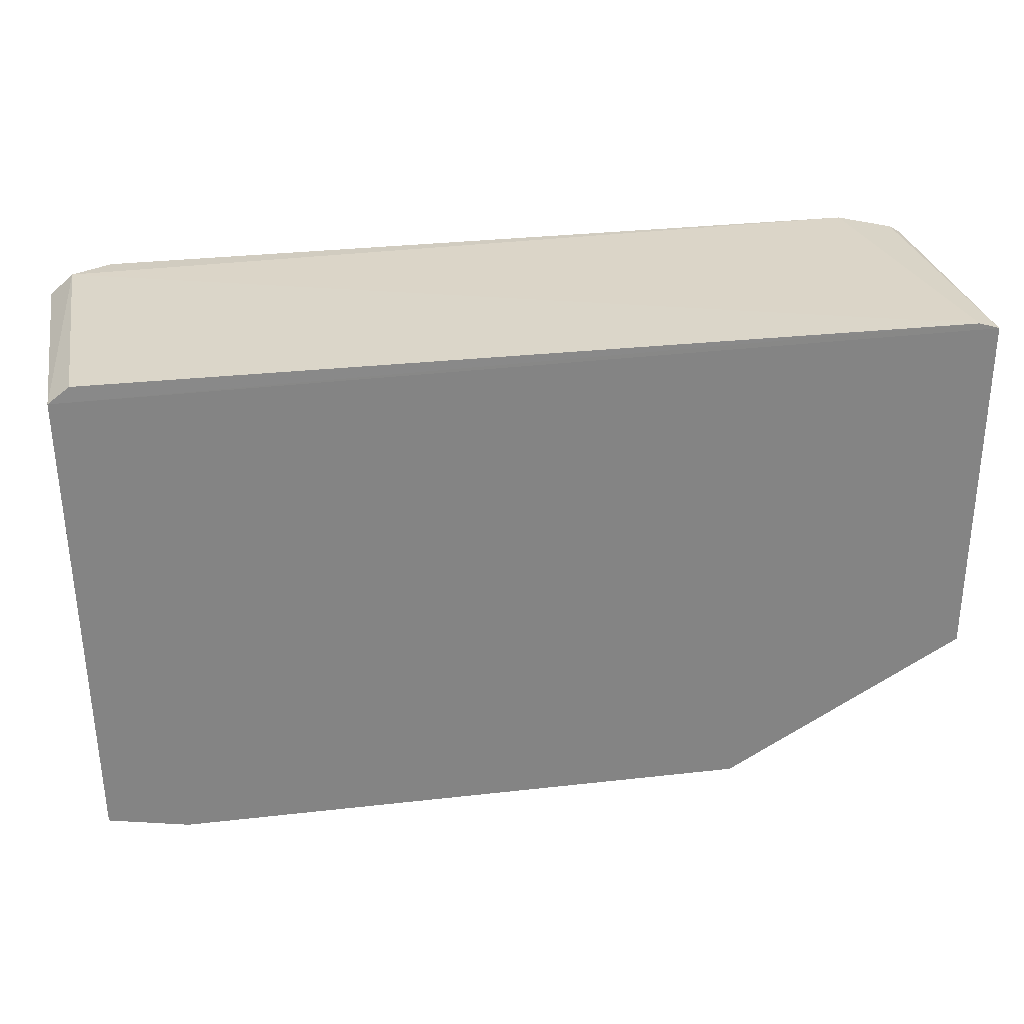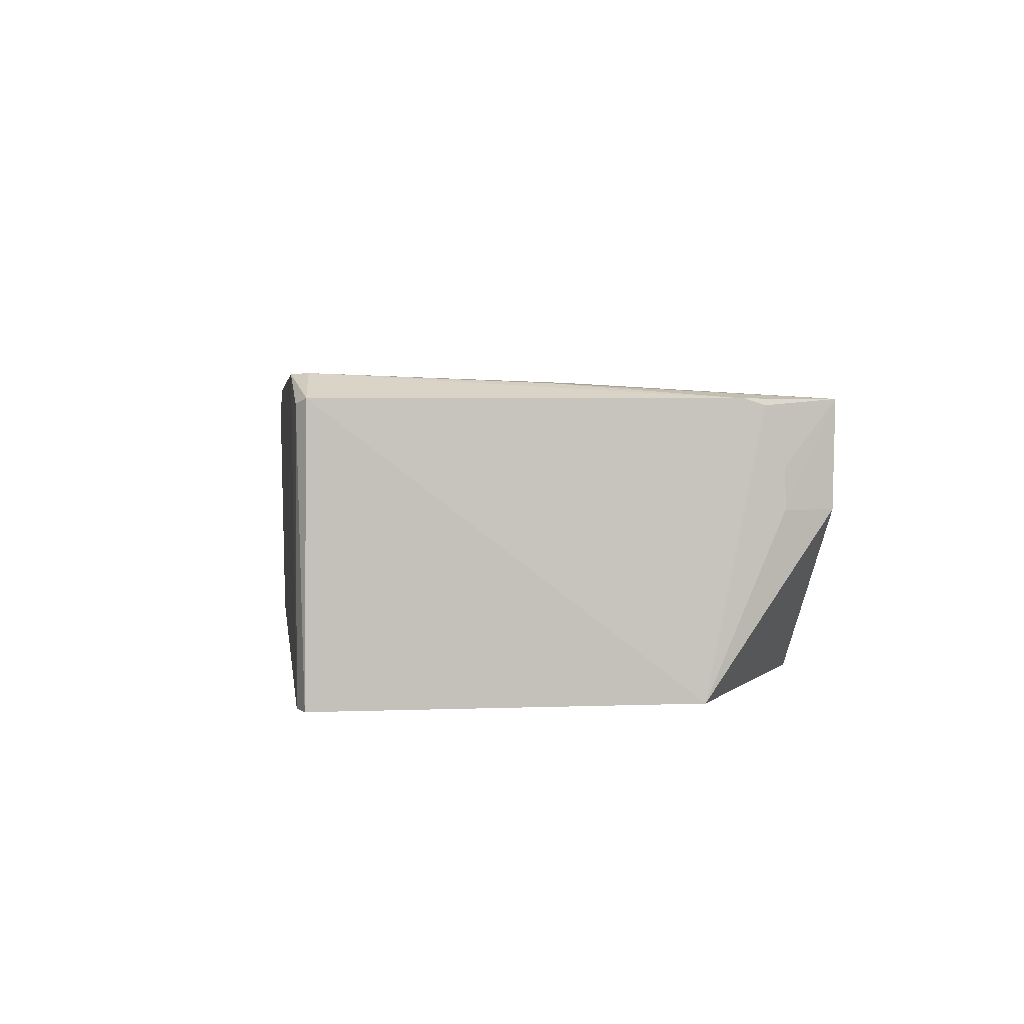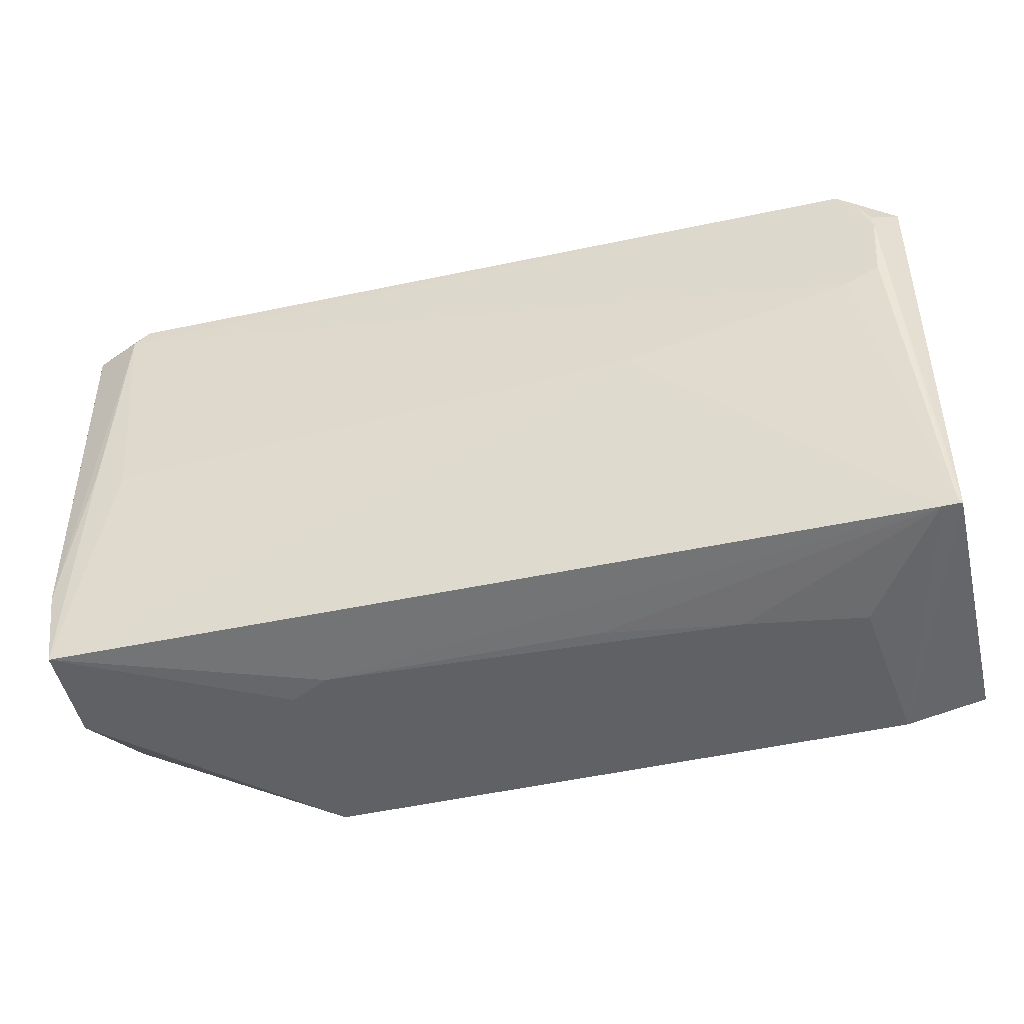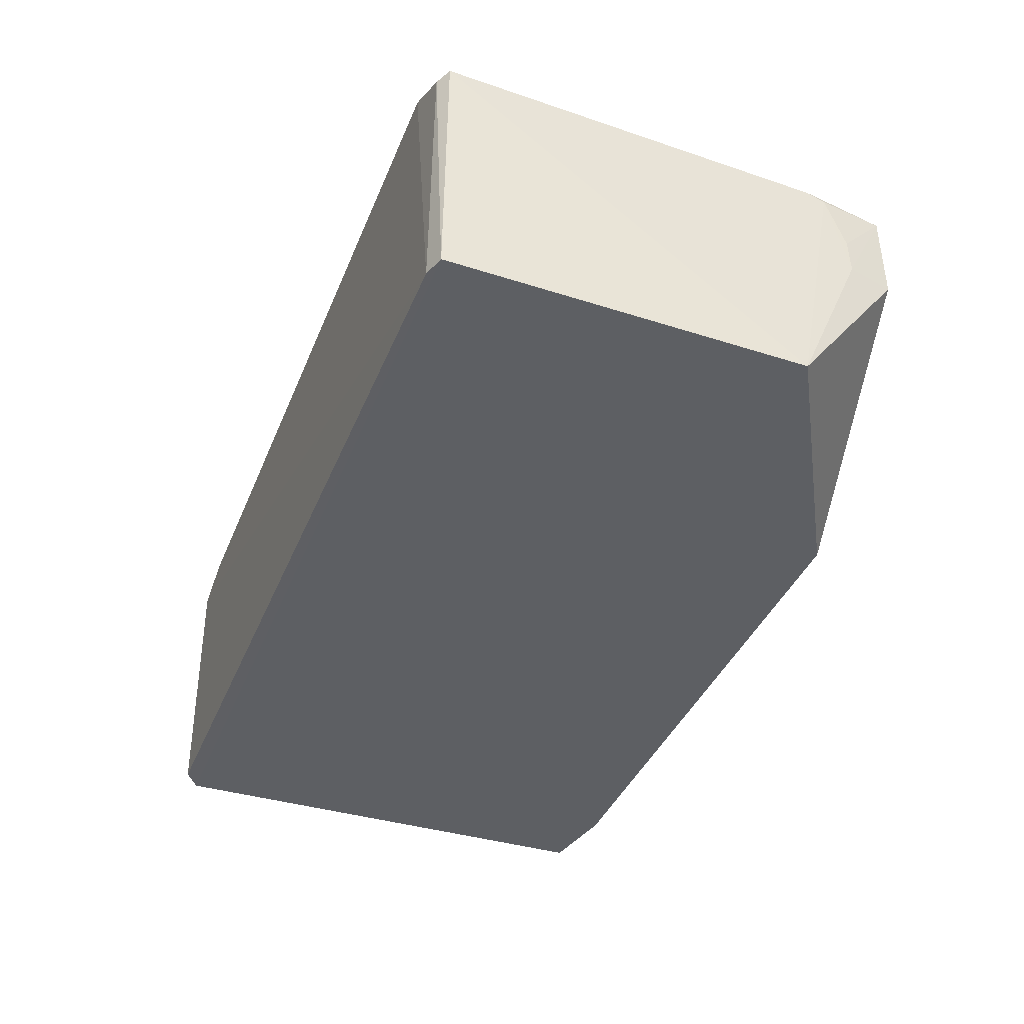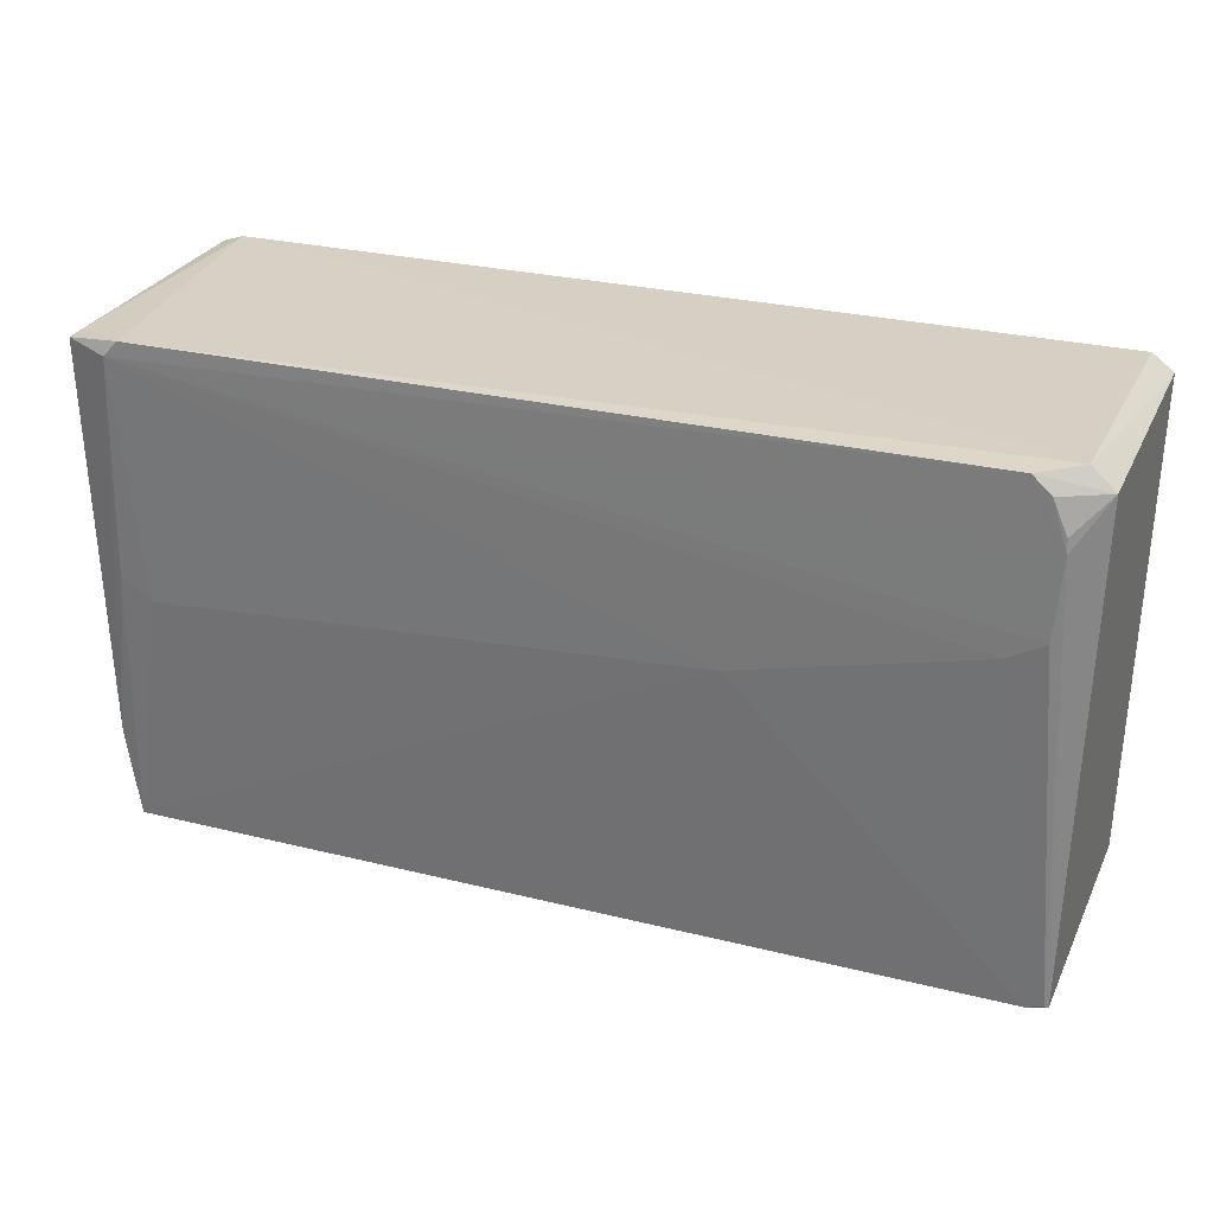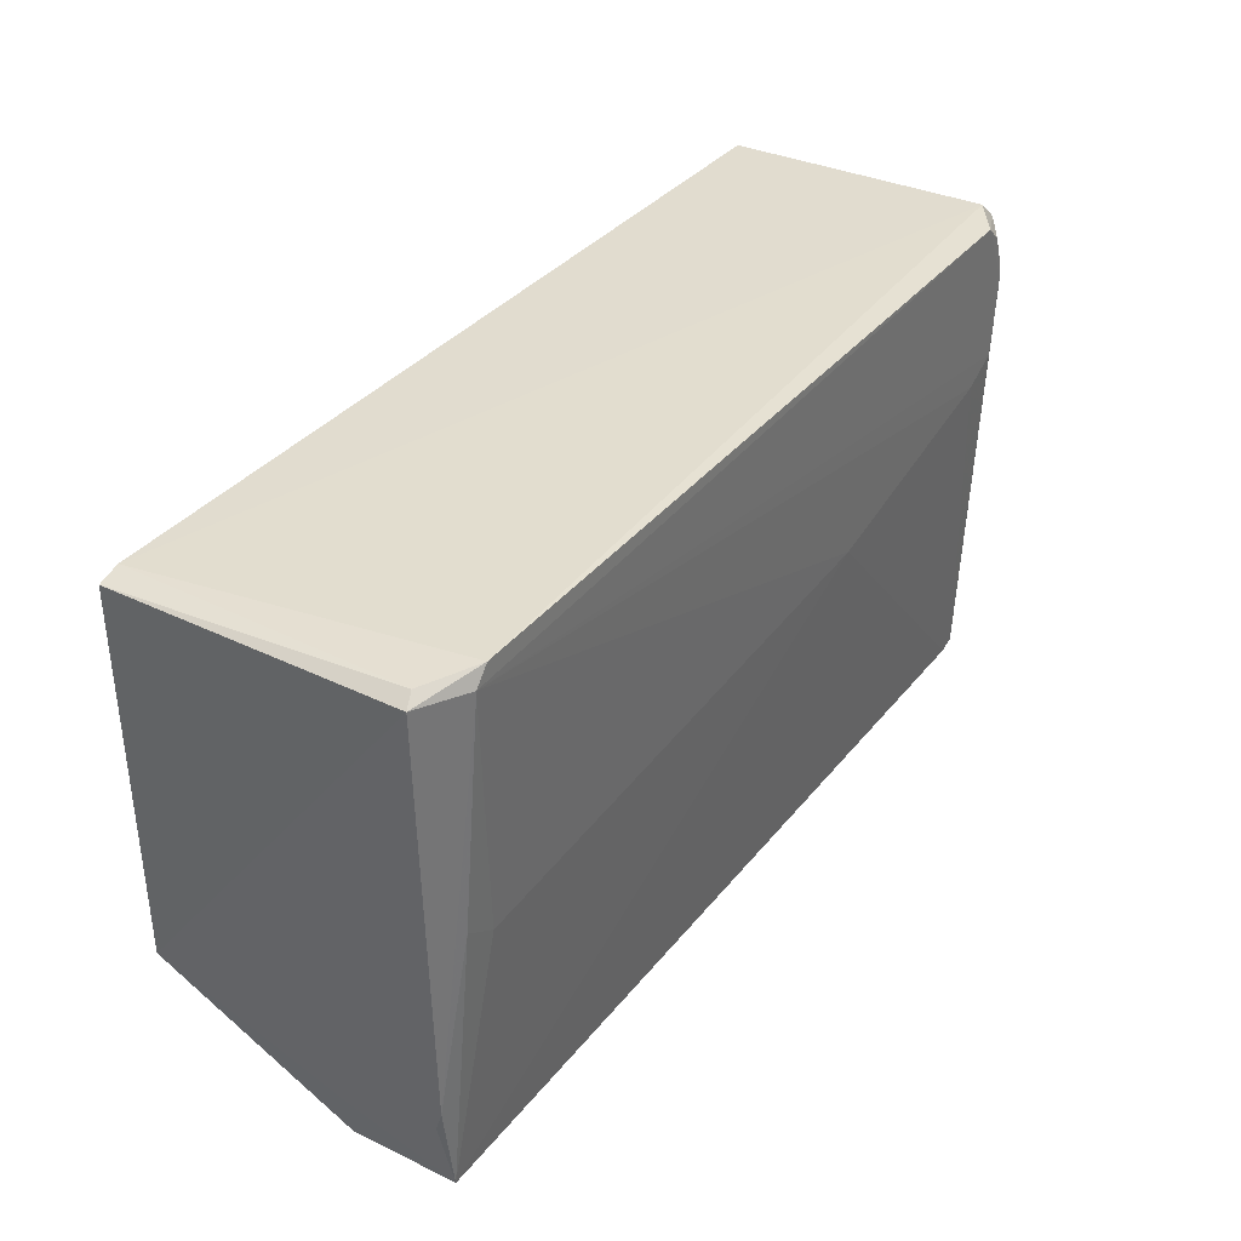
<metadata>
{"format":"obj","ext":"obj","renderer":"f3d","projection":"perspective","resolution":1024,"background":"white","views":[{"elev":29.0,"azim":169.8,"up":"+Y"},{"elev":3.2,"azim":-97.3,"up":"+Z"},{"elev":-49.1,"azim":13.5,"up":"+Y"},{"elev":-40.4,"azim":-111.0,"up":"+Z"},{"elev":27.2,"azim":21.7,"up":"+Y"},{"elev":34.9,"azim":-56.8,"up":"+Y"}]}
</metadata>
<code>
v 0.03703 0.02317 0.1169
v 0.04172 -0.02235 0.1147
v 0.0425 0.02157 0.09013
v -0.04171 0.02198 0.09013
v -0.03917 -0.02278 0.1154
v -0.01909 -0.02404 0.09012
v 0.04058 0.02301 0.09017
v 0.04273 0.02154 0.1145
v 0.0148 0.003151 0.1168
v -0.03561 0.02285 0.1175
v 0.04168 -0.02216 0.09016
v -0.04144 -0.0112 0.09012
v 0.02184 -0.02367 0.1062
v 0.04004 0.01742 0.1169
v 0.04061 0.02339 0.1143
v 0.03994 -0.02262 0.1149
v -0.04141 0.0217 0.1155
v -0.03978 0.02259 0.09014
v -0.03516 -0.0003875 0.1168
v 0.03435 -0.02365 0.09012
v -0.03942 -0.02254 0.1061
v -0.01559 -0.02365 0.1081
v 0.03869 0.02165 0.1169
v 0.03623 0.008477 0.1168
v -0.03695 0.0214 0.1176
v 0.03943 0.01025 0.1168
v -0.04036 -0.01637 0.1149
v -0.04019 0.02252 0.115
v 0.03257 -0.02357 0.1044
v -0.0191 -0.02369 0.1063
v 0.009451 -0.02357 0.108
v 0.03996 0.0187 0.1168
v -0.03802 0.001382 0.1167
v 0.04139 -0.02211 0.1149
v -0.04039 -0.01463 0.1155
v -0.04043 -0.01818 0.1062
v -0.04033 -0.01816 0.1097
f 11 8 2
f 11 3 8
f 12 4 3
f 14 2 8
f 15 1 8
f 15 10 1
f 15 8 3
f 15 3 7
f 16 9 5
f 17 4 12
f 18 7 3
f 18 3 4
f 18 15 7
f 18 10 15
f 19 5 9
f 20 3 11
f 20 12 3
f 20 6 12
f 20 13 6
f 20 11 2
f 20 2 16
f 21 12 6
f 21 6 5
f 22 16 5
f 23 8 1
f 23 1 14
f 24 9 16
f 25 14 1
f 25 1 10
f 25 9 24
f 25 19 9
f 25 10 17
f 26 25 24
f 26 14 25
f 27 17 12
f 28 17 10
f 28 10 18
f 28 18 4
f 28 4 17
f 29 20 16
f 29 16 13
f 29 13 20
f 30 22 5
f 30 5 6
f 30 6 13
f 30 13 22
f 31 22 13
f 31 13 16
f 31 16 22
f 32 23 14
f 32 14 8
f 32 8 23
f 33 5 19
f 33 19 25
f 34 16 2
f 34 2 14
f 34 14 26
f 34 26 24
f 34 24 16
f 35 27 5
f 35 17 27
f 35 5 33
f 35 33 25
f 35 25 17
f 36 21 5
f 36 27 12
f 36 12 21
f 37 36 5
f 37 5 27
f 37 27 36

</code>
